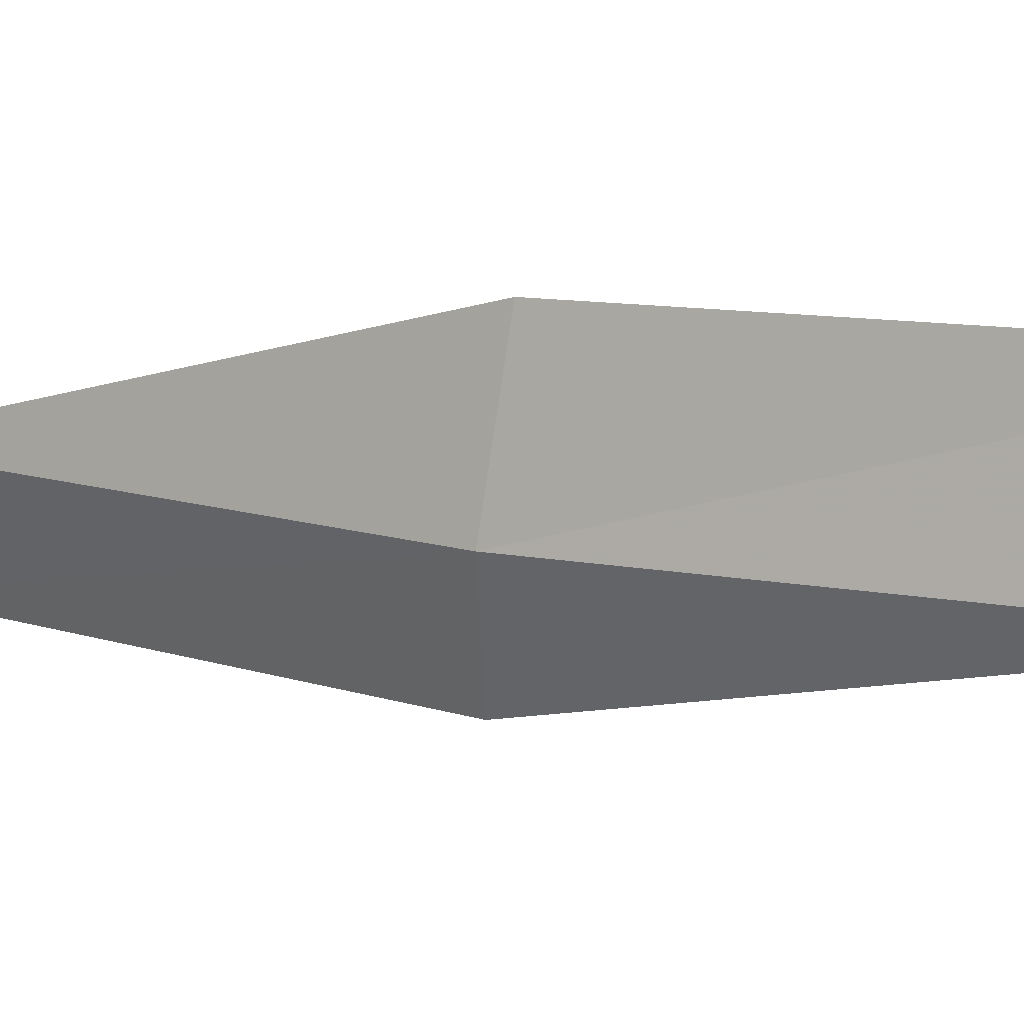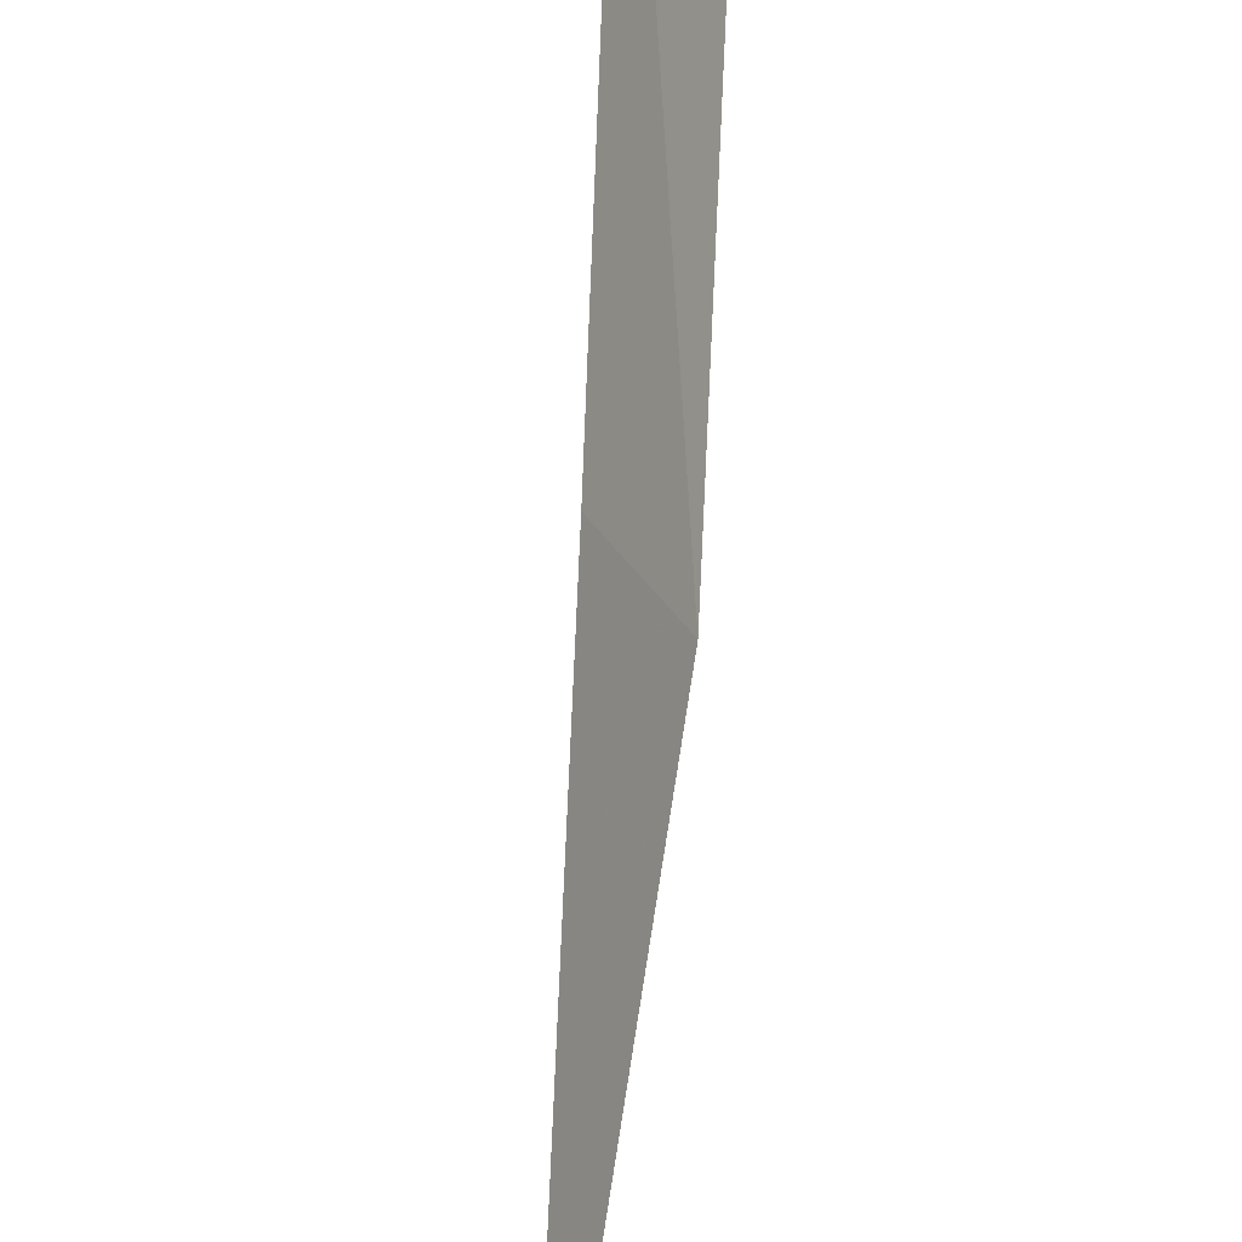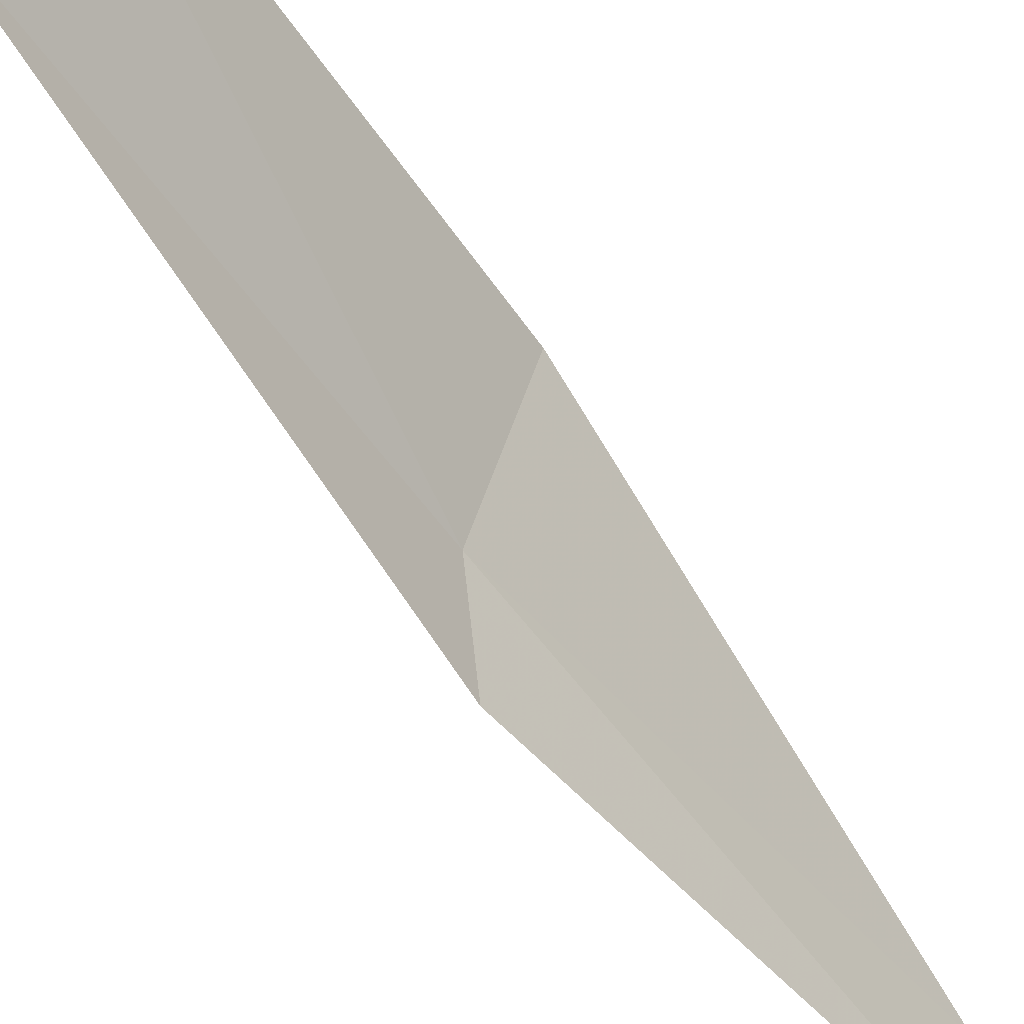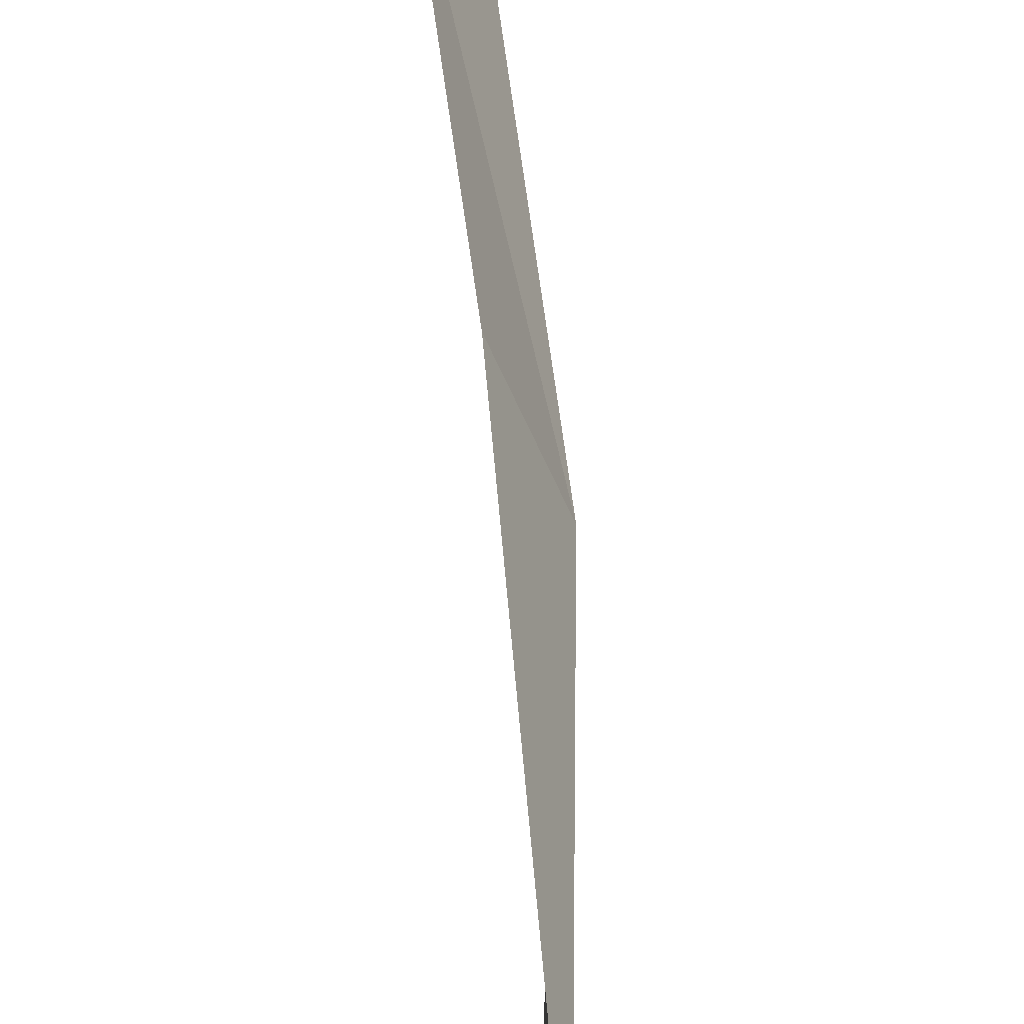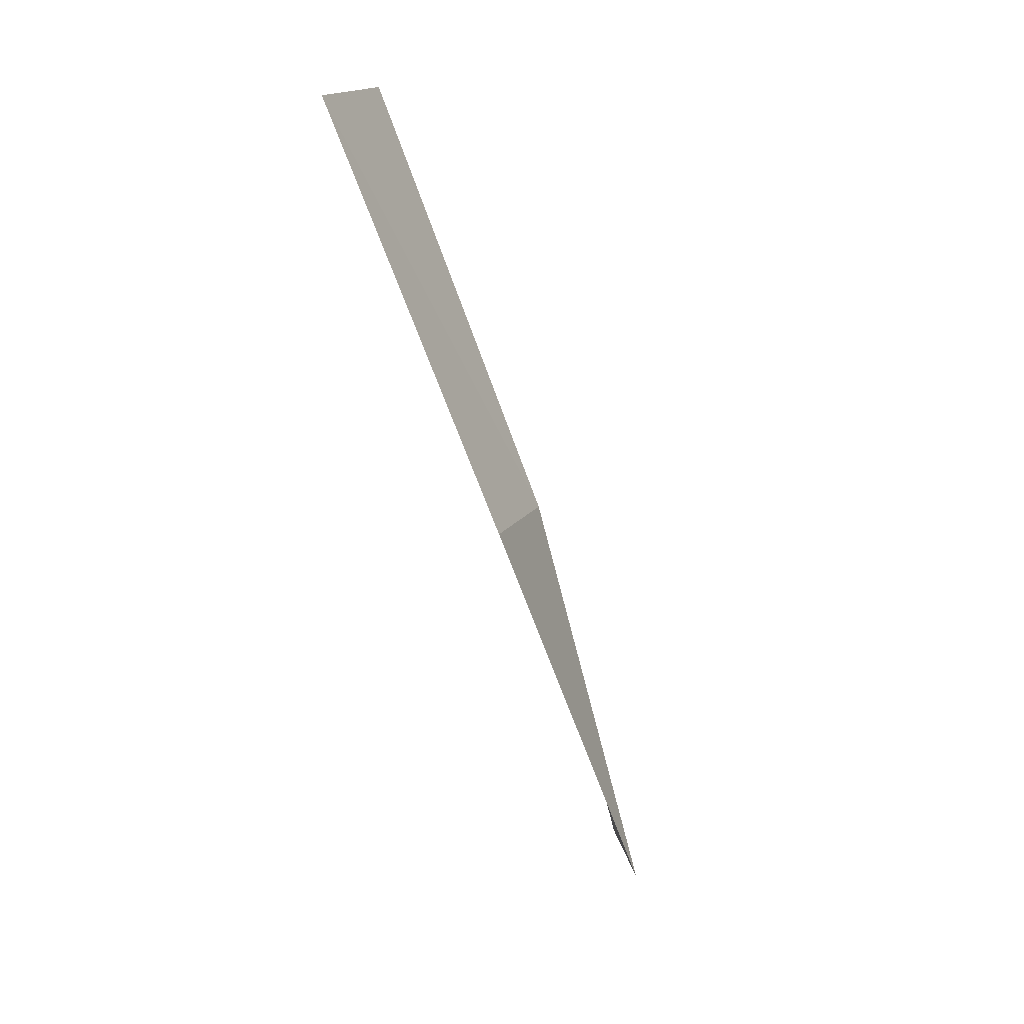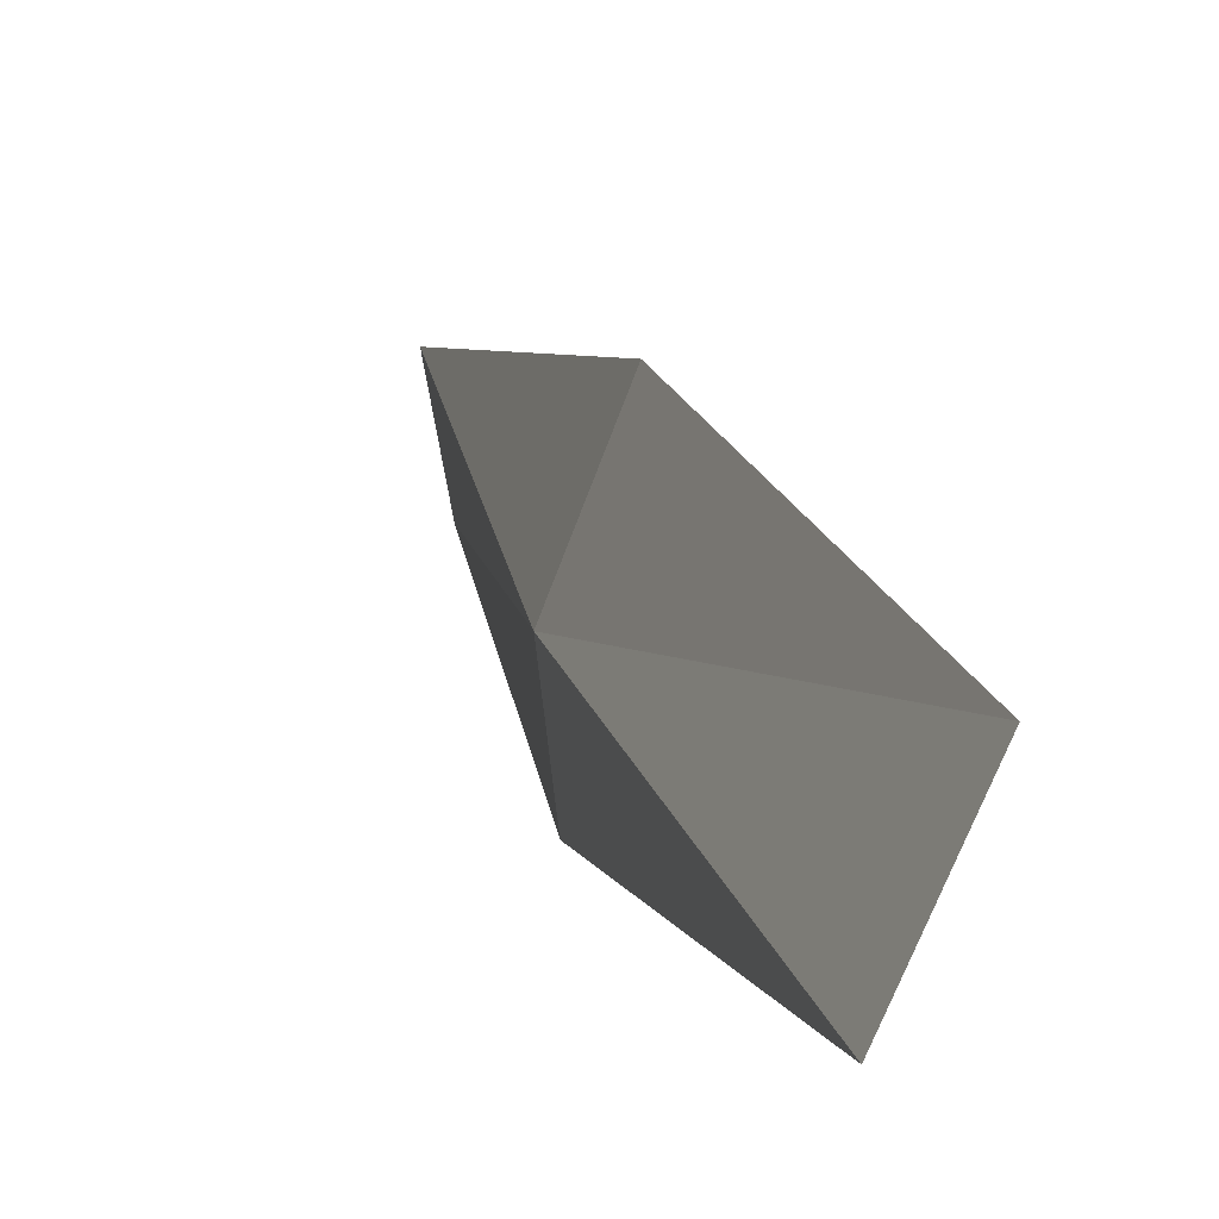
<metadata>
{"format":"obj","ext":"obj","renderer":"f3d","projection":"perspective","resolution":1024,"background":"white","views":[{"elev":28.7,"azim":-74.1,"up":"+Z"},{"elev":64.4,"azim":170.6,"up":"+Z"},{"elev":-41.4,"azim":21.5,"up":"+Z"},{"elev":34.7,"azim":162.5,"up":"+Z"},{"elev":15.2,"azim":-163.7,"up":"+Y"},{"elev":28.1,"azim":-27.0,"up":"+Z"}]}
</metadata>
<code>
v -23.25 3.338 4.043
v -22.5 5.577 3.673
v -22.42 5.556 3.117
v -23.19 3.33 3.484
v -23 3.302 4.679
v -23.75 1.004 4.429
v -23.47 0.9924 5.051
f 1 3 2
f 1 4 3
f 1 2 5
f 1 6 4
f 1 5 7
f 1 7 6

</code>
